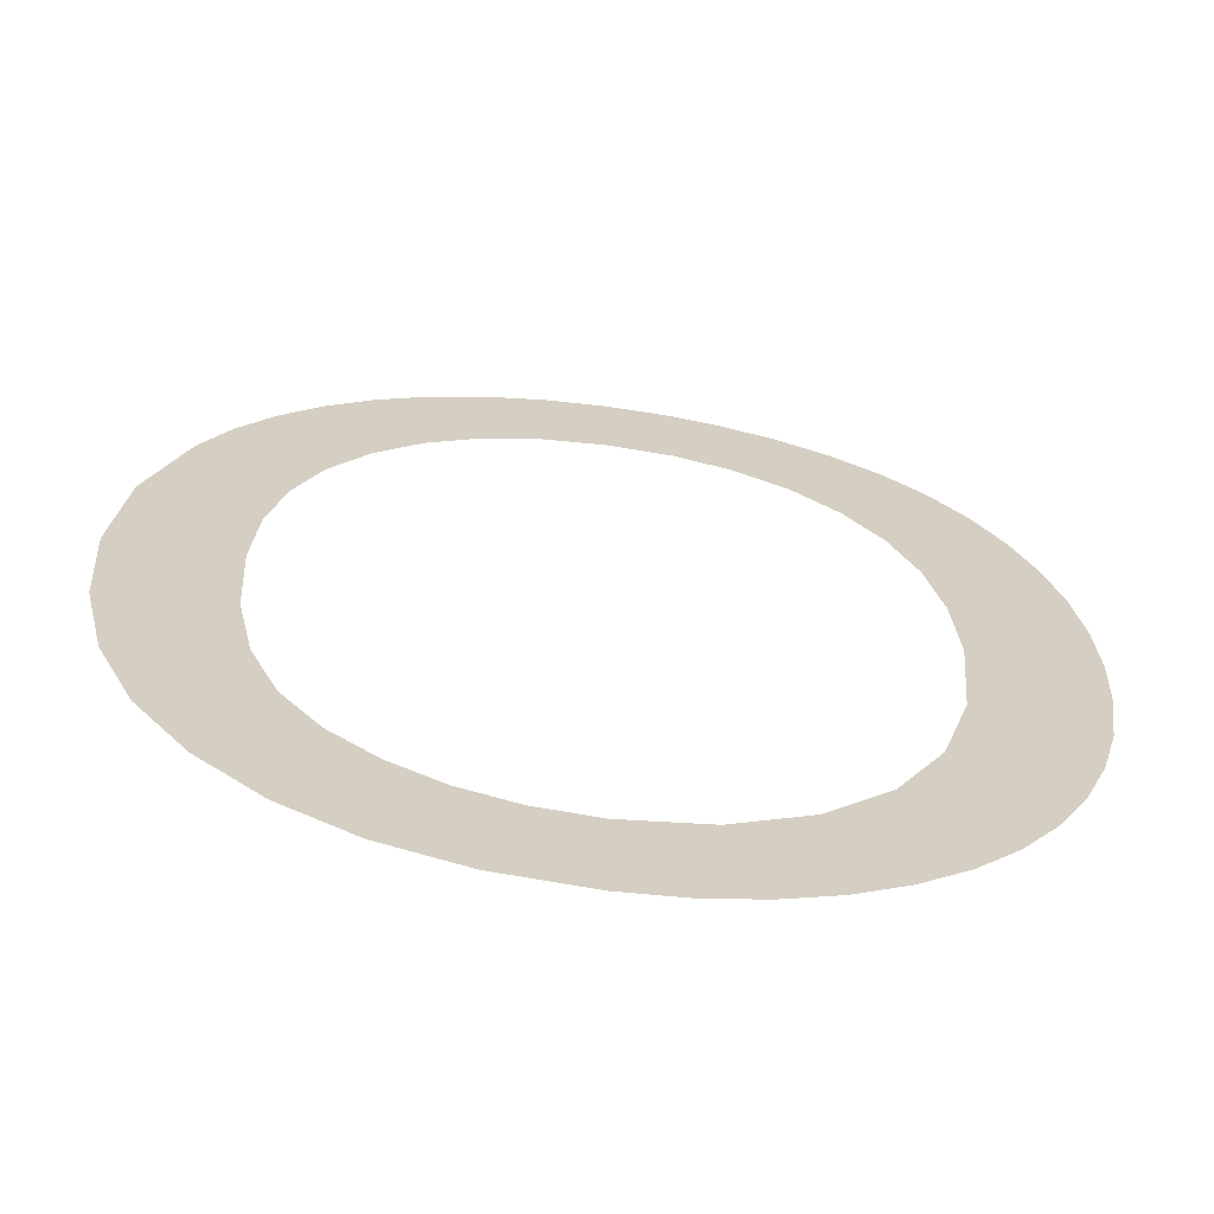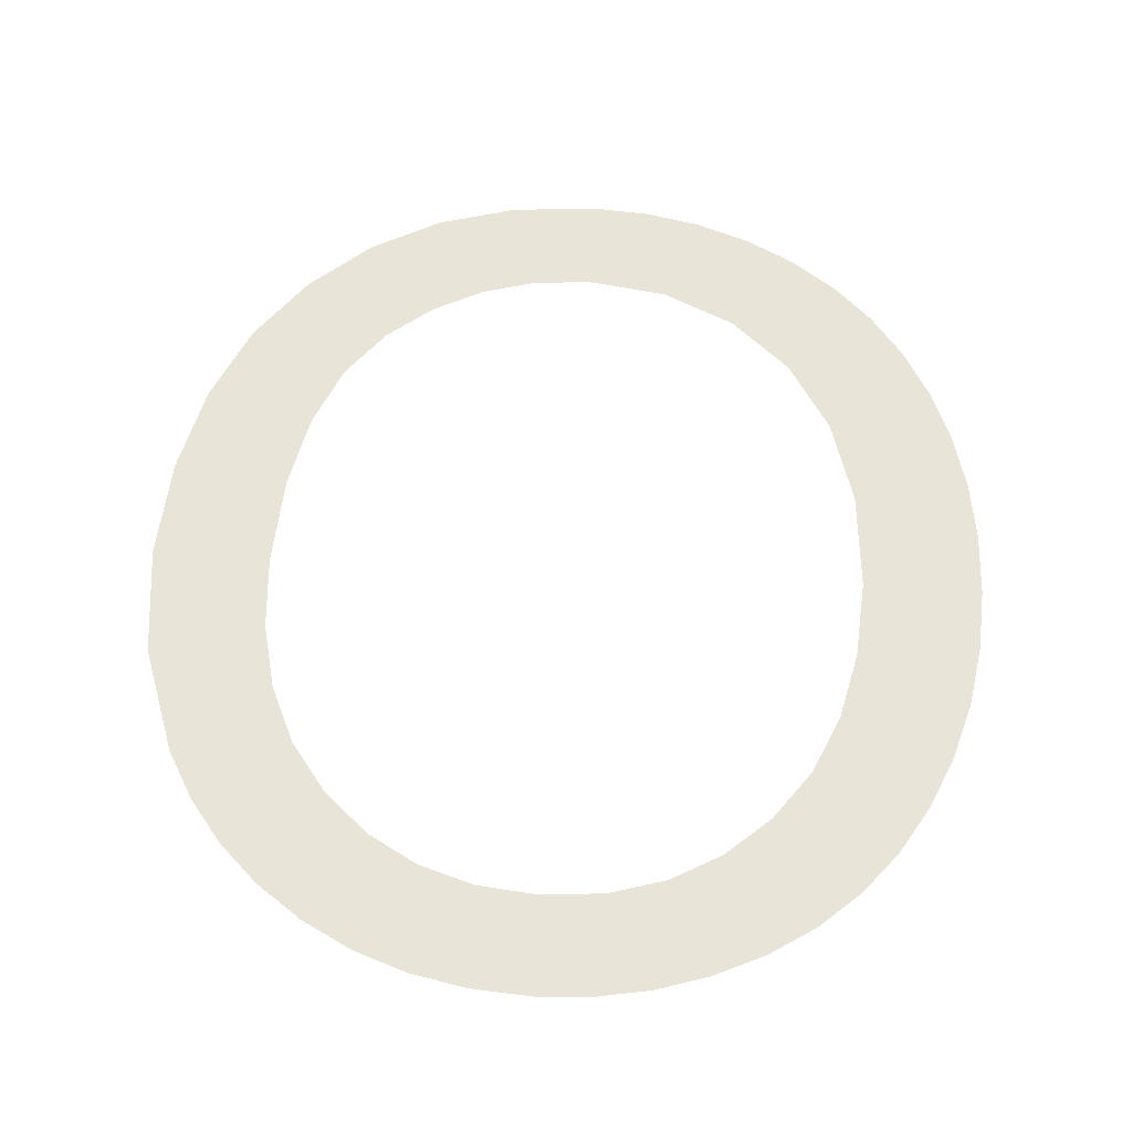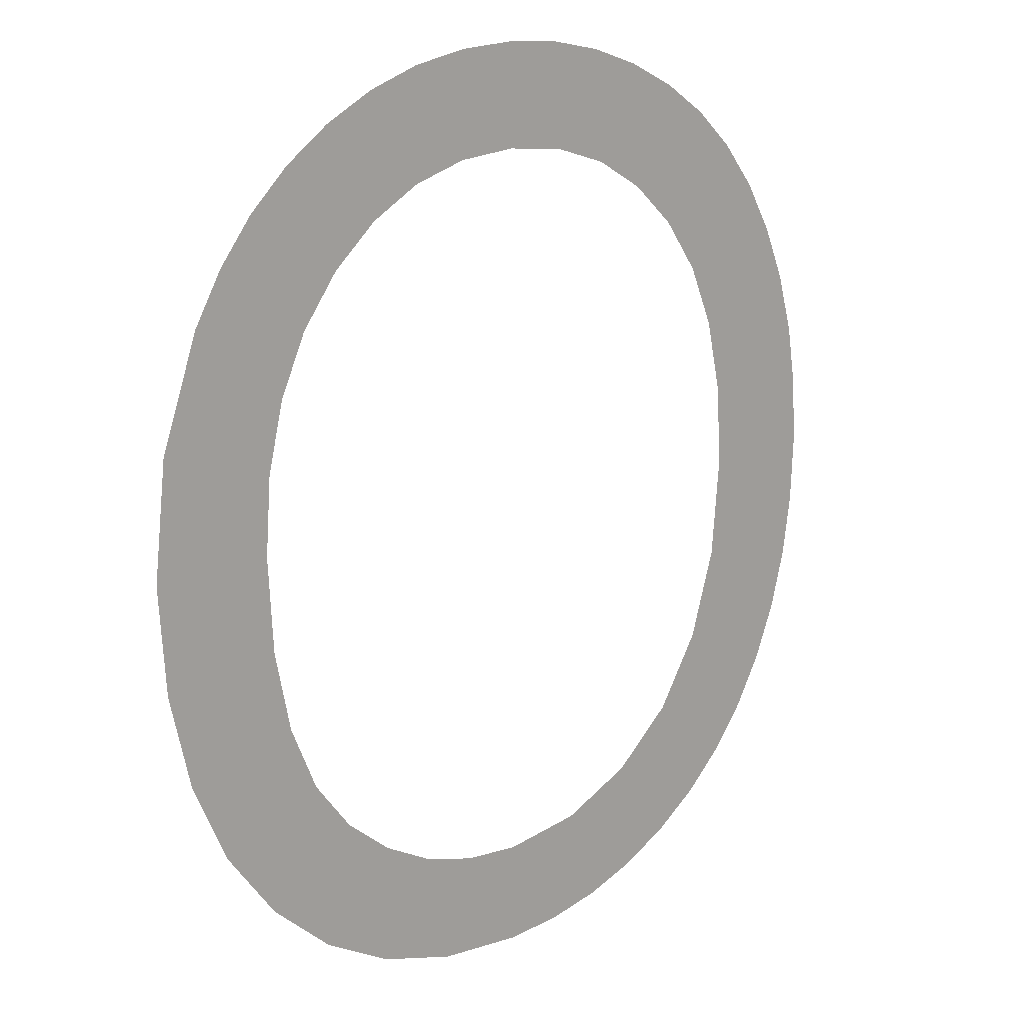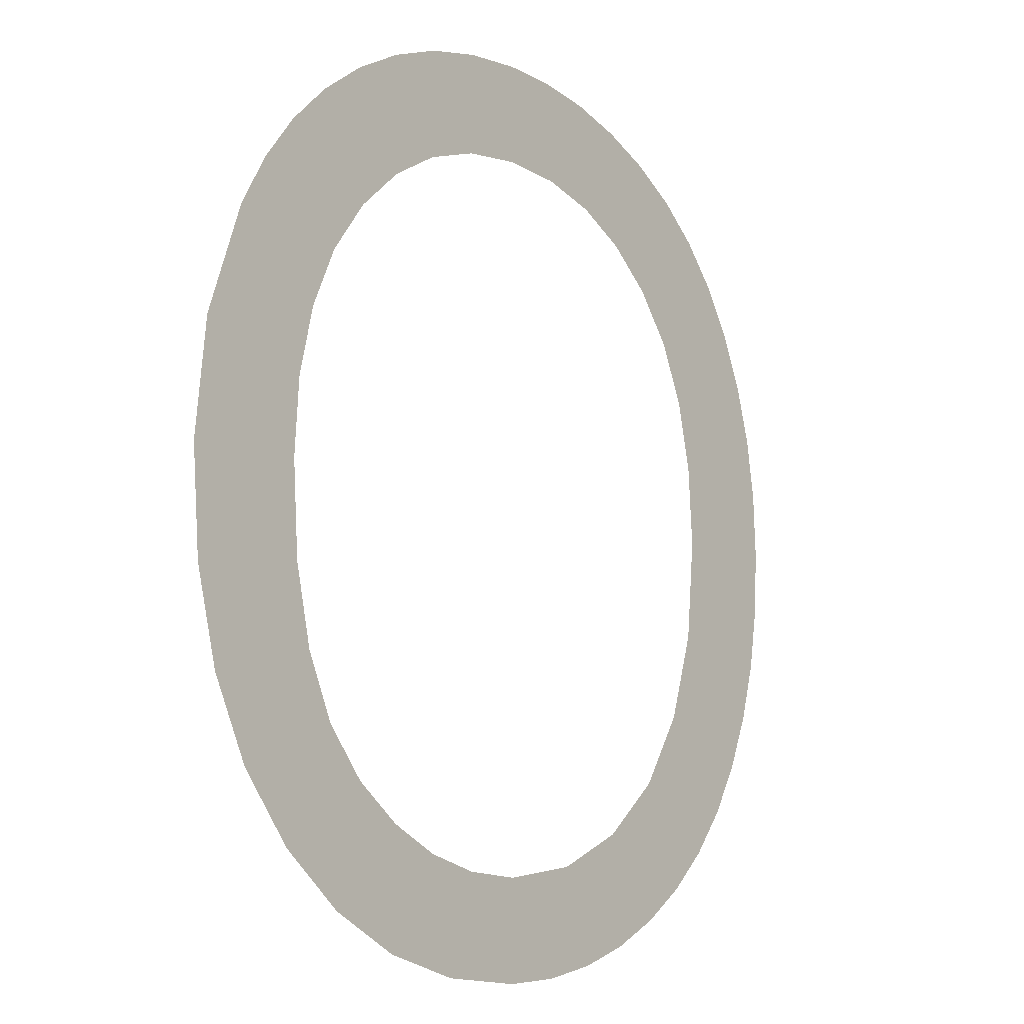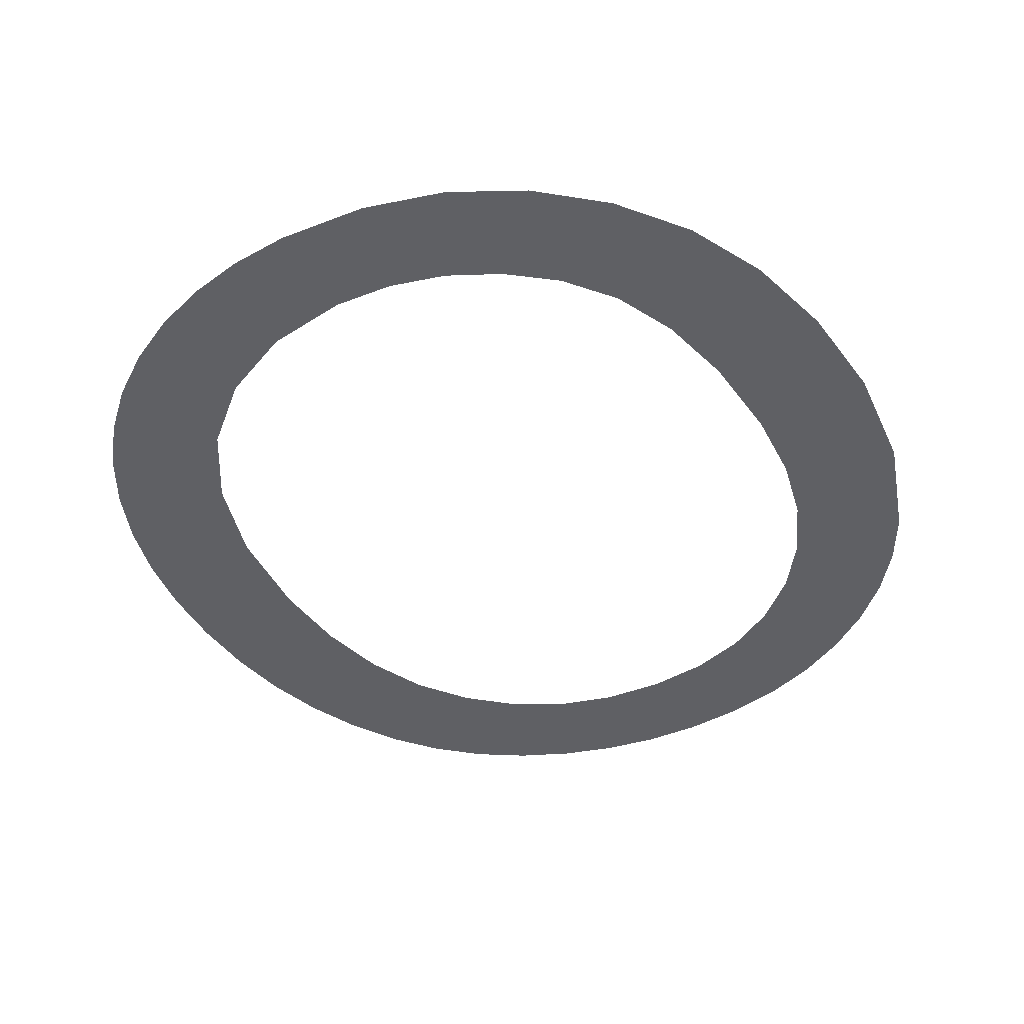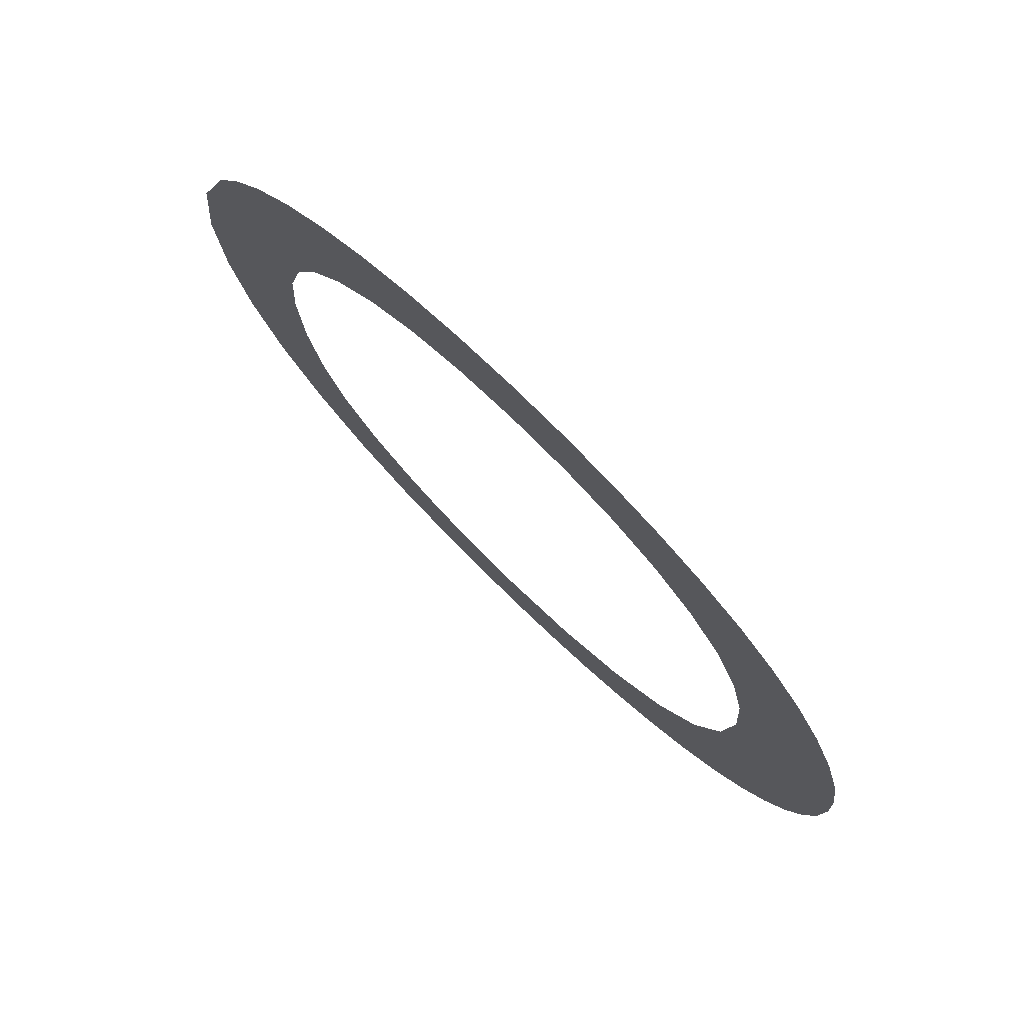
<metadata>
{"format":"obj","ext":"obj","renderer":"f3d","projection":"perspective","resolution":1024,"background":"white","views":[{"elev":-64.7,"azim":-7.8,"up":"+Z"},{"elev":60.7,"azim":3.9,"up":"+Y"},{"elev":15.4,"azim":-42.9,"up":"+Z"},{"elev":-8.9,"azim":-49.9,"up":"+Z"},{"elev":-43.2,"azim":-150.2,"up":"+Y"},{"elev":77.2,"azim":44.2,"up":"+Z"}]}
</metadata>
<code>
o #ID1328
v 0.006549 0.01053 0.05323
v 0.006625 0.01053 0.05566
v 0.006572 0.01053 0.05656
v 0.007157 0.01053 0.05271
v 0.006787 0.01053 0.05491
v 0.007055 0.01053 0.0543
v 0.007431 0.01053 0.05382
v 0.007848 0.01053 0.05233
v 0.007882 0.01053 0.05346
v 0.008622 0.01053 0.05211
v 0.008374 0.01053 0.05321
v 0.008908 0.01053 0.05305
v 0.009478 0.01053 0.05203
v 0.009484 0.01053 0.053
v 0.01005 0.01053 0.05207
v 0.01028 0.01053 0.05311
v 0.0106 0.01053 0.05217
v 0.011 0.01053 0.05343
v 0.01111 0.01053 0.05235
v 0.01159 0.01053 0.05394
v 0.0116 0.01053 0.0526
v 0.01202 0.01053 0.05462
v 0.01204 0.01053 0.0529
v 0.01229 0.01053 0.05546
v 0.01243 0.01053 0.05327
v 0.01237 0.01053 0.05643
v 0.01238 0.01053 0.05964
v 0.01272 0.01053 0.05923
v 0.01276 0.01053 0.05369
v 0.01301 0.01053 0.05875
v 0.01303 0.01053 0.05416
v 0.01324 0.01053 0.05822
v 0.01325 0.01053 0.05468
v 0.0134 0.01053 0.05766
v 0.01341 0.01053 0.05523
v 0.0135 0.01053 0.05707
v 0.0135 0.01053 0.05582
v 0.01353 0.01053 0.05644
v 0.005485 0.01053 0.05554
v 0.005535 0.01053 0.05763
v 0.005414 0.01053 0.05654
v 0.005698 0.01053 0.05465
v 0.0059 0.01053 0.05866
v 0.006052 0.01053 0.05388
v 0.006172 0.01053 0.05913
v 0.006501 0.01053 0.05955
v 0.006623 0.01053 0.05728
v 0.006887 0.01053 0.05992
v 0.006778 0.01053 0.05793
v 0.007036 0.01053 0.05849
v 0.00733 0.01053 0.06024
v 0.007397 0.01053 0.05897
v 0.007818 0.01053 0.06049
v 0.007835 0.01053 0.05936
v 0.008337 0.01053 0.06067
v 0.008327 0.01053 0.05963
v 0.00887 0.01053 0.0598
v 0.008889 0.01053 0.06078
v 0.009466 0.01053 0.05985
v 0.009472 0.01053 0.06082
v 0.01007 0.01053 0.0598
v 0.01002 0.01053 0.06078
v 0.01054 0.01053 0.06069
v 0.01062 0.01053 0.05963
v 0.01105 0.01053 0.06052
v 0.01112 0.01053 0.05935
v 0.01153 0.01053 0.06029
v 0.01155 0.01053 0.05896
v 0.01198 0.01053 0.06
v 0.01191 0.01053 0.05847
v 0.01217 0.01053 0.05788
v 0.01232 0.01053 0.05721
v 0.01237 0.01053 0.05643
v 0.01232 0.01053 0.05721
v 0.01238 0.01053 0.05964
v 0.01217 0.01053 0.05788
v 0.01198 0.01053 0.06
v 0.01191 0.01053 0.05847
v 0.01155 0.01053 0.05896
v 0.01153 0.01053 0.06029
v 0.01112 0.01053 0.05935
v 0.01105 0.01053 0.06052
v 0.01062 0.01053 0.05963
v 0.01054 0.01053 0.06069
v 0.01007 0.01053 0.0598
v 0.01002 0.01053 0.06078
v 0.009472 0.01053 0.06082
v 0.009466 0.01053 0.05985
v 0.008889 0.01053 0.06078
v 0.00887 0.01053 0.0598
v 0.008337 0.01053 0.06067
v 0.008327 0.01053 0.05963
v 0.007835 0.01053 0.05936
v 0.007818 0.01053 0.06049
v 0.007397 0.01053 0.05897
v 0.00733 0.01053 0.06024
v 0.007036 0.01053 0.05849
v 0.006887 0.01053 0.05992
v 0.006778 0.01053 0.05793
v 0.006623 0.01053 0.05728
v 0.006501 0.01053 0.05955
v 0.006572 0.01053 0.05656
v 0.006549 0.01053 0.05323
v 0.006172 0.01053 0.05913
v 0.006052 0.01053 0.05388
v 0.0059 0.01053 0.05866
v 0.005698 0.01053 0.05465
v 0.005535 0.01053 0.05763
v 0.005485 0.01053 0.05554
v 0.005414 0.01053 0.05654
v 0.01353 0.01053 0.05644
v 0.0135 0.01053 0.05582
v 0.0135 0.01053 0.05707
v 0.01341 0.01053 0.05523
v 0.0134 0.01053 0.05766
v 0.01325 0.01053 0.05468
v 0.01324 0.01053 0.05822
v 0.01303 0.01053 0.05416
v 0.01301 0.01053 0.05875
v 0.01276 0.01053 0.05369
v 0.01272 0.01053 0.05923
v 0.01243 0.01053 0.05327
v 0.01229 0.01053 0.05546
v 0.01204 0.01053 0.0529
v 0.01202 0.01053 0.05462
v 0.0116 0.01053 0.0526
v 0.01159 0.01053 0.05394
v 0.01111 0.01053 0.05235
v 0.011 0.01053 0.05343
v 0.0106 0.01053 0.05217
v 0.01028 0.01053 0.05311
v 0.01005 0.01053 0.05207
v 0.009484 0.01053 0.053
v 0.009478 0.01053 0.05203
v 0.008908 0.01053 0.05305
v 0.008622 0.01053 0.05211
v 0.008374 0.01053 0.05321
v 0.007882 0.01053 0.05346
v 0.007848 0.01053 0.05233
v 0.007431 0.01053 0.05382
v 0.007157 0.01053 0.05271
v 0.007055 0.01053 0.0543
v 0.006787 0.01053 0.05491
v 0.006625 0.01053 0.05566
f 1 2 3
f 2 1 4
f 2 4 5
f 5 4 6
f 6 4 7
f 7 4 8
f 7 8 9
f 9 8 10
f 9 10 11
f 11 10 12
f 12 10 13
f 12 13 14
f 14 13 15
f 14 15 16
f 16 15 17
f 16 17 18
f 18 17 19
f 18 19 20
f 20 19 21
f 20 21 22
f 22 21 23
f 22 23 24
f 24 23 25
f 24 25 26
f 26 25 27
f 27 25 28
f 28 25 29
f 28 29 30
f 30 29 31
f 30 31 32
f 32 31 33
f 32 33 34
f 34 33 35
f 34 35 36
f 36 35 37
f 36 37 38
f 39 40 41
f 40 39 42
f 40 42 43
f 43 42 44
f 43 44 45
f 45 44 1
f 45 1 46
f 46 1 3
f 46 3 47
f 46 47 48
f 48 47 49
f 48 49 50
f 48 50 51
f 51 50 52
f 51 52 53
f 53 52 54
f 53 54 55
f 55 54 56
f 55 56 57
f 55 57 58
f 58 57 59
f 58 59 60
f 60 59 61
f 60 61 62
f 62 61 63
f 63 61 64
f 63 64 65
f 65 64 66
f 65 66 67
f 67 66 68
f 67 68 69
f 69 68 70
f 69 70 71
f 69 71 27
f 27 71 72
f 27 72 26
f 73 74 75
f 74 76 75
f 75 76 77
f 76 78 77
f 78 79 77
f 77 79 80
f 79 81 80
f 80 81 82
f 81 83 82
f 82 83 84
f 83 85 84
f 84 85 86
f 86 85 87
f 85 88 87
f 87 88 89
f 88 90 89
f 89 90 91
f 90 92 91
f 92 93 91
f 91 93 94
f 93 95 94
f 94 95 96
f 95 97 96
f 96 97 98
f 97 99 98
f 99 100 98
f 98 100 101
f 100 102 101
f 102 103 101
f 101 103 104
f 103 105 104
f 104 105 106
f 105 107 106
f 106 107 108
f 107 109 108
f 110 108 109
f 111 112 113
f 112 114 113
f 113 114 115
f 114 116 115
f 115 116 117
f 116 118 117
f 117 118 119
f 118 120 119
f 119 120 121
f 120 122 121
f 121 122 75
f 75 122 73
f 73 122 123
f 122 124 123
f 123 124 125
f 124 126 125
f 125 126 127
f 126 128 127
f 127 128 129
f 128 130 129
f 129 130 131
f 130 132 131
f 131 132 133
f 132 134 133
f 133 134 135
f 134 136 135
f 135 136 137
f 137 136 138
f 136 139 138
f 138 139 140
f 139 141 140
f 140 141 142
f 142 141 143
f 143 141 144
f 141 103 144
f 102 144 103

</code>
